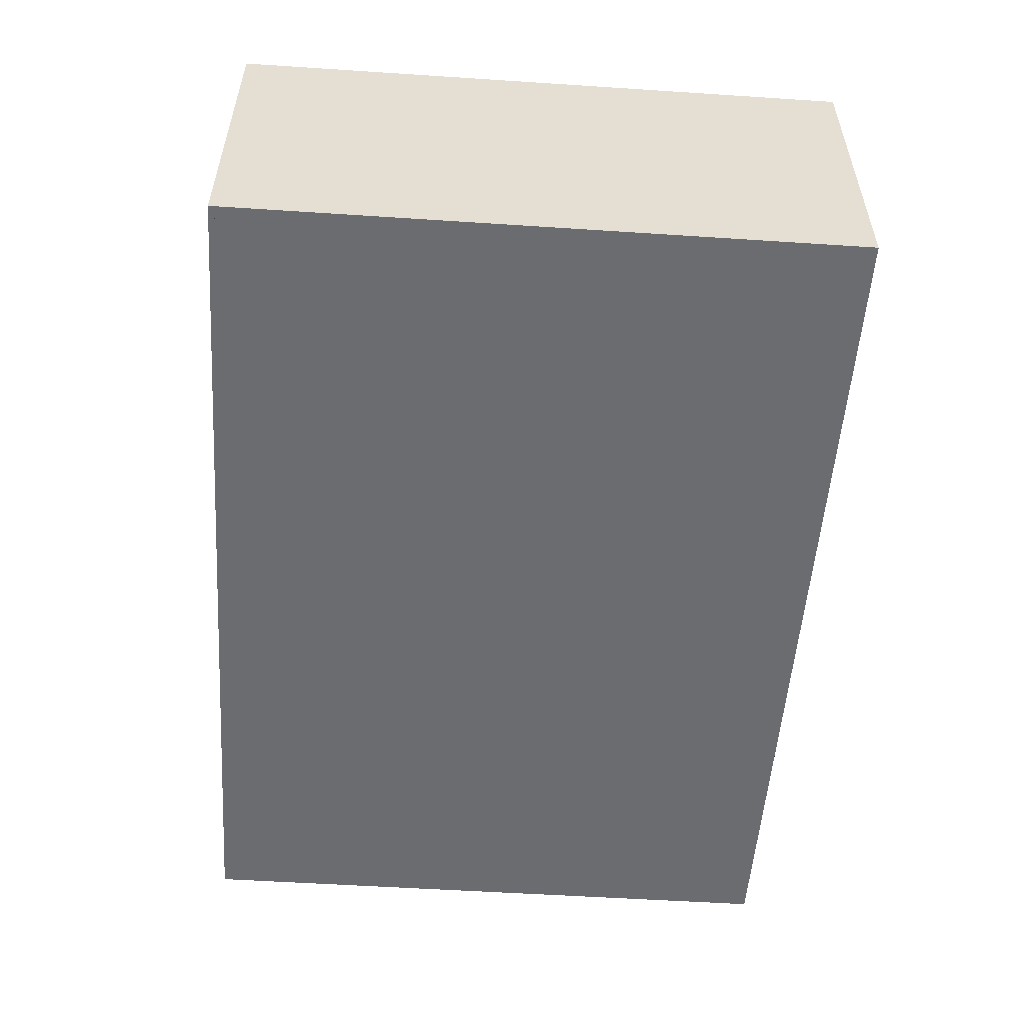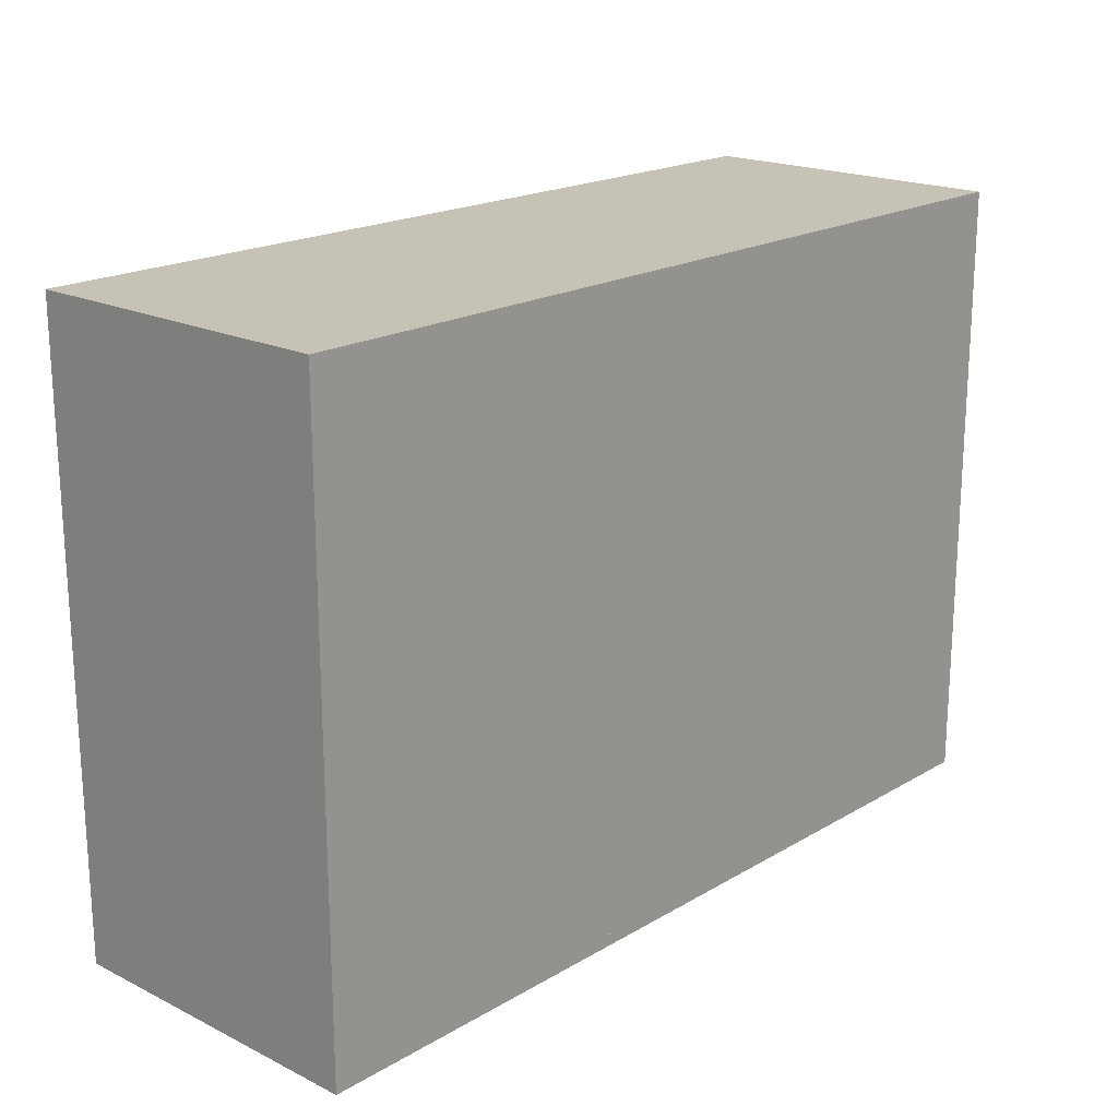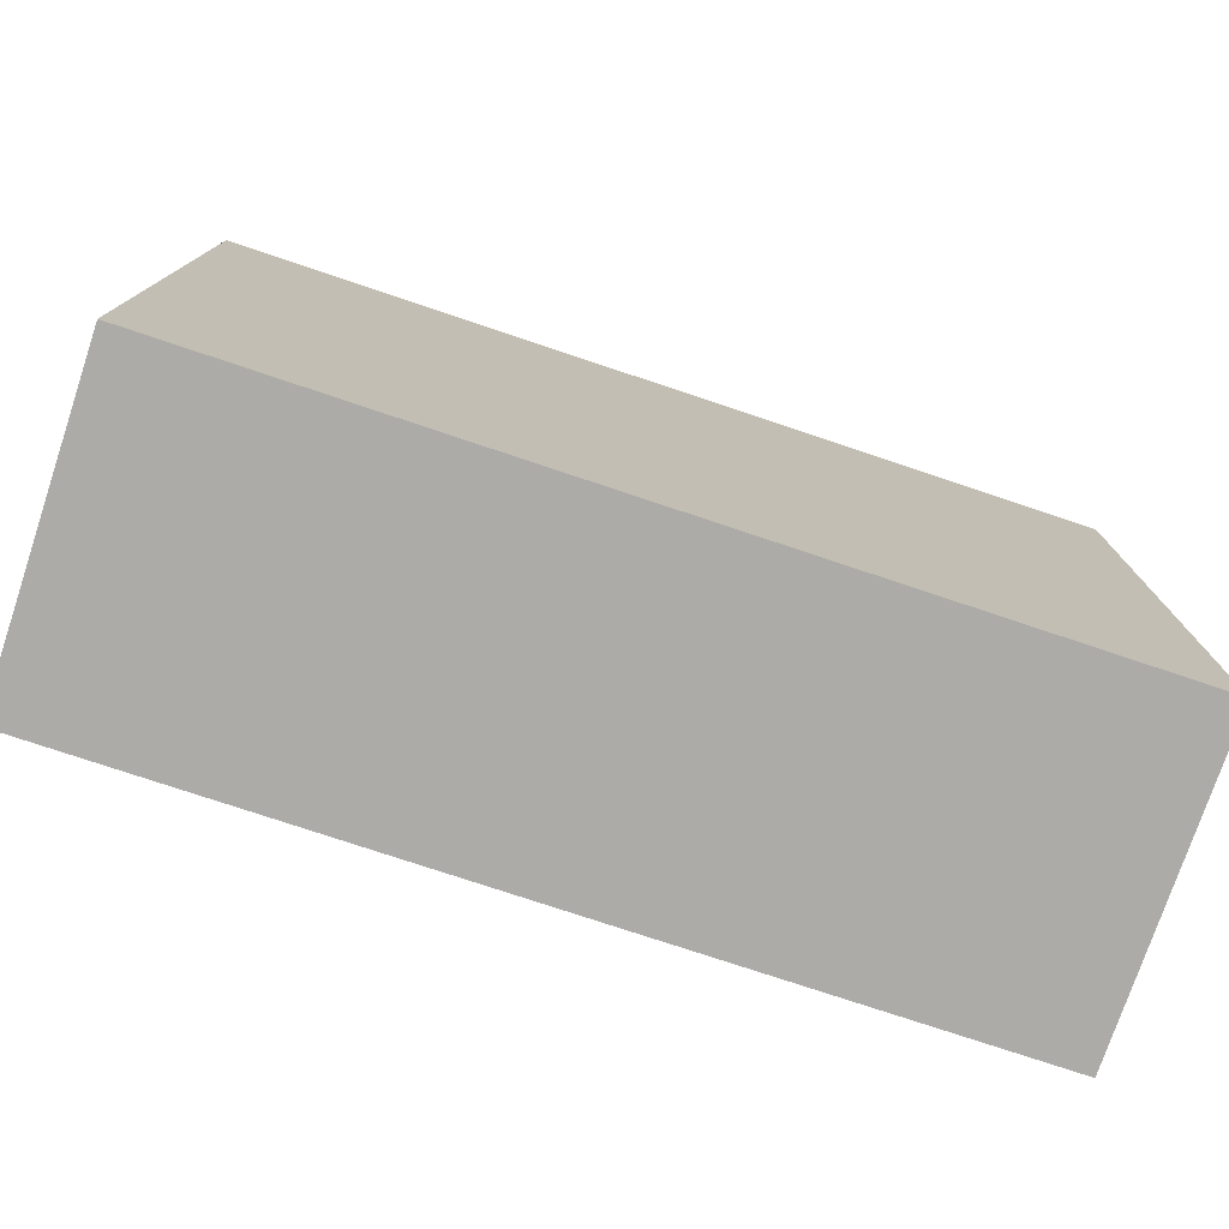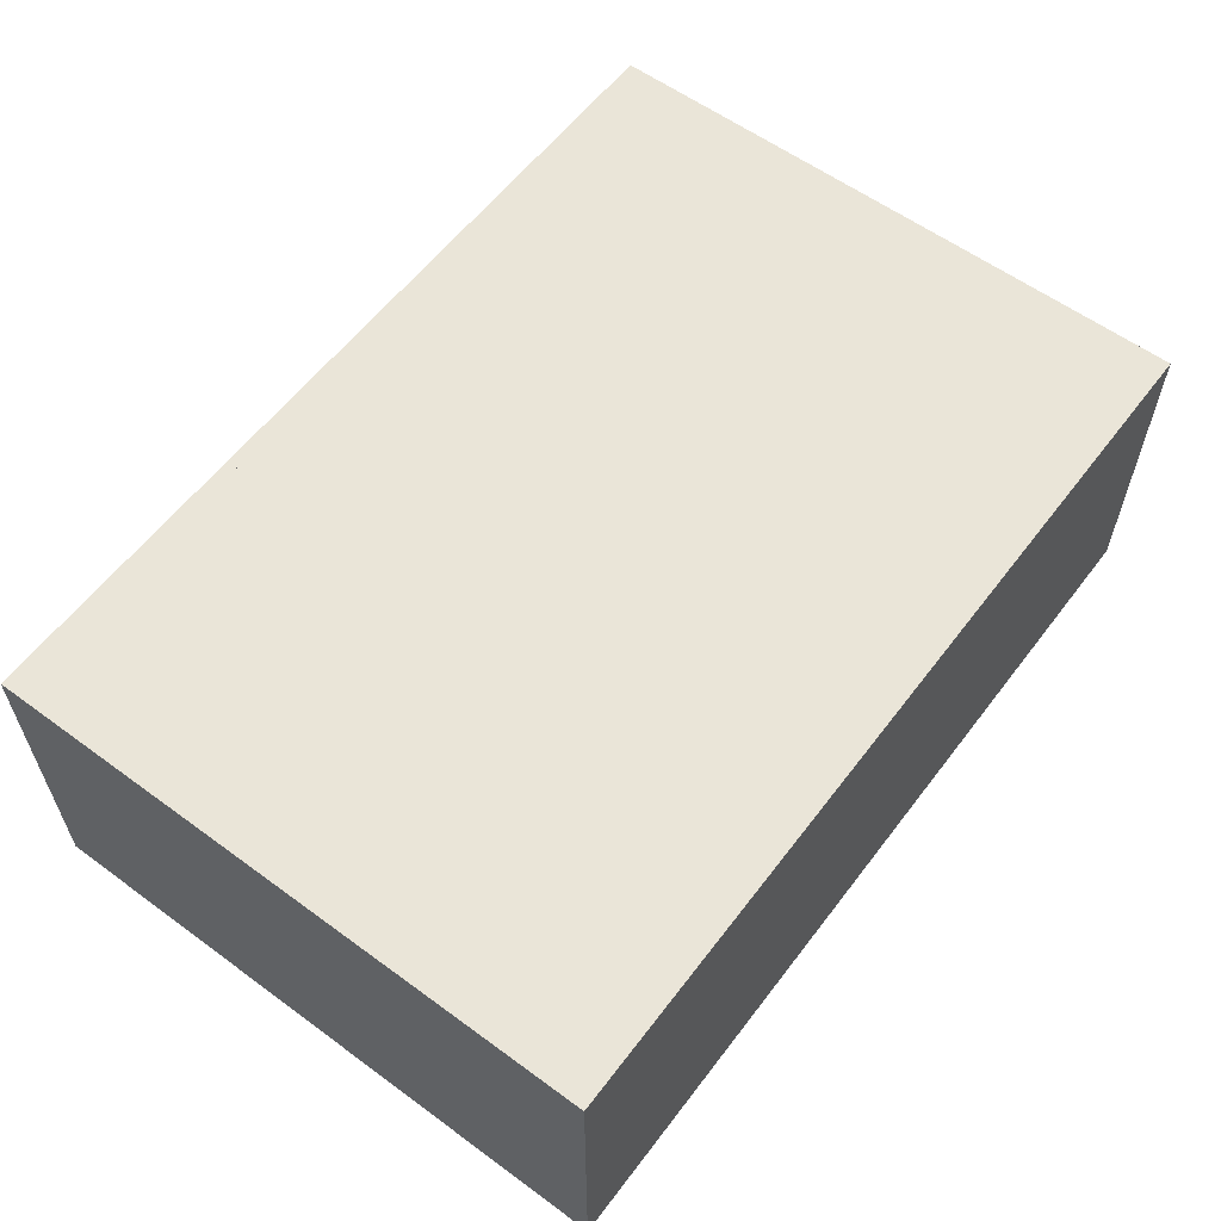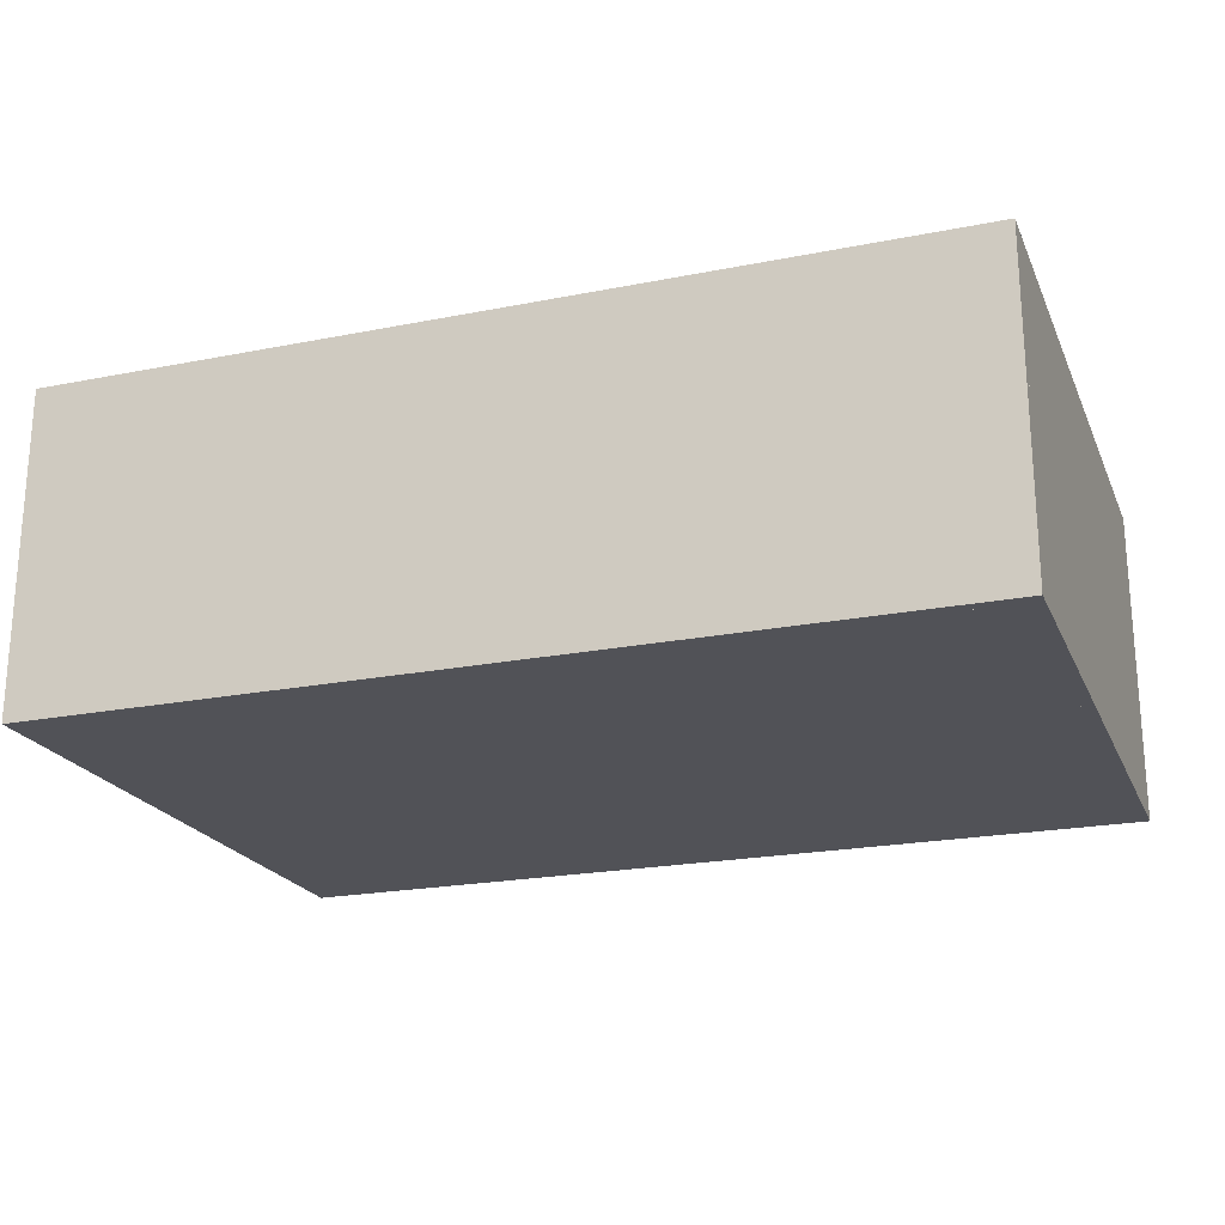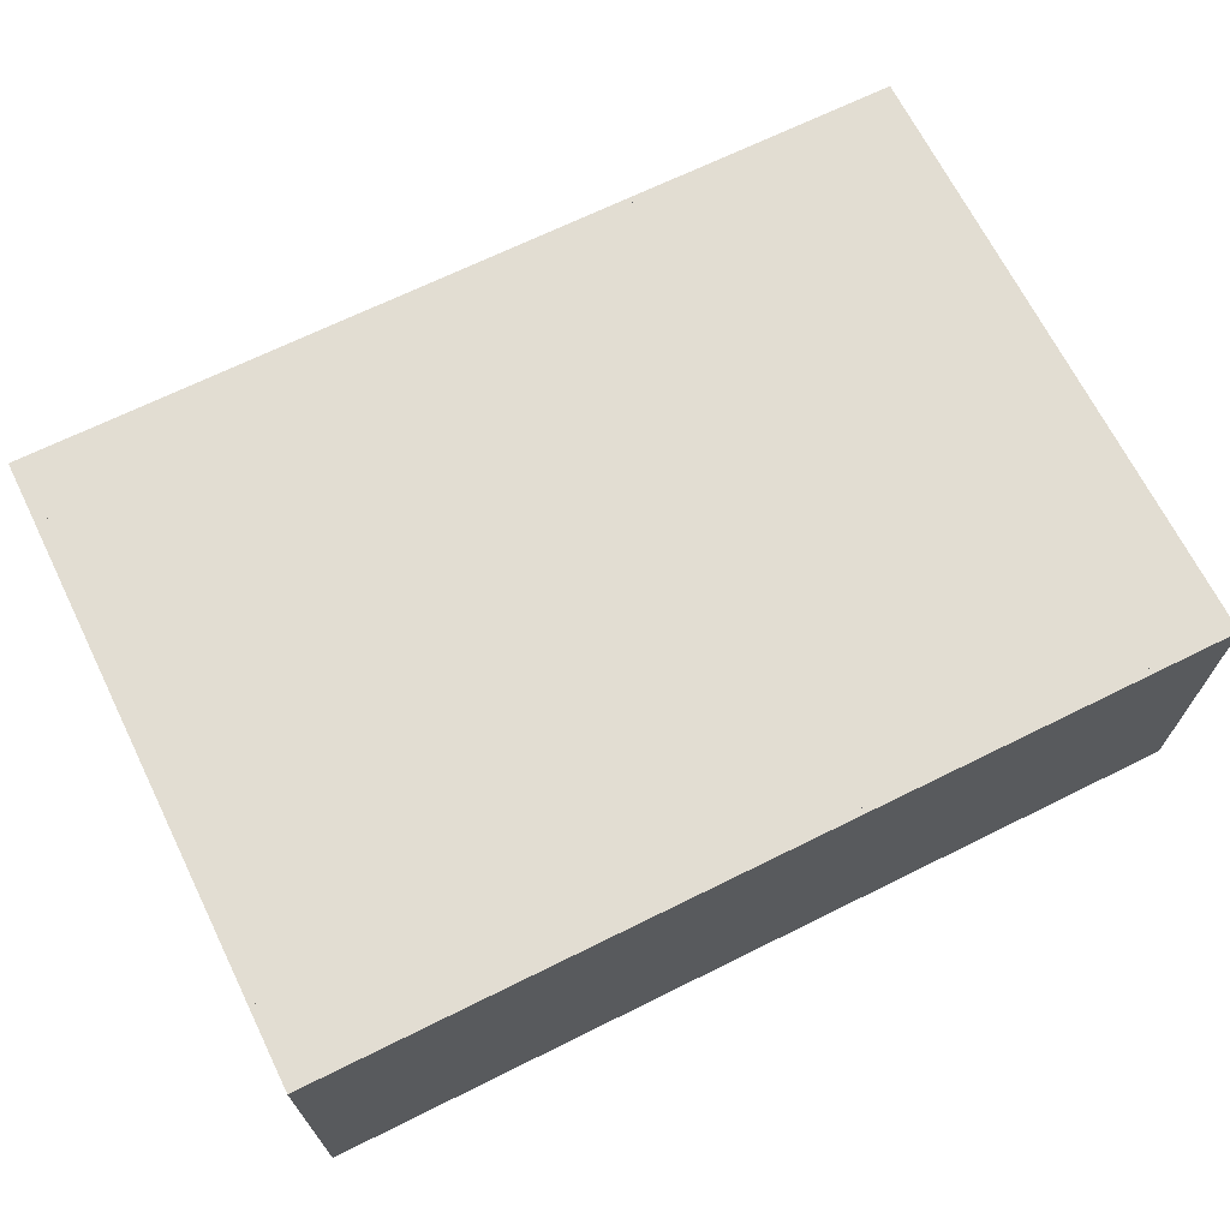
<metadata>
{"format":"obj","ext":"obj","renderer":"f3d","projection":"perspective","resolution":1024,"background":"white","views":[{"elev":-53.7,"azim":-94.0,"up":"+Y"},{"elev":19.3,"azim":-47.6,"up":"+Z"},{"elev":-76.4,"azim":-18.5,"up":"+Z"},{"elev":59.0,"azim":127.0,"up":"+Y"},{"elev":-21.6,"azim":19.3,"up":"+Y"},{"elev":68.1,"azim":-26.4,"up":"+Y"}]}
</metadata>
<code>
g
v 18.9 -0.25 13.1
v -18.9 -0.25 13.1
v 18.9 0.25 13.1
v -18.9 0.25 13.1
v -18.9 -0.25 -13.1
v 18.9 -0.25 -13.1
v -18.9 0.25 -13.1
v 18.9 0.25 -13.1
v 18.9 13.05 13.1
v -18.9 13.05 13.1
v 18.9 13.55 13.1
v -18.9 13.55 13.1
v -18.9 13.05 -13.1
v 18.9 13.05 -13.1
v -18.9 13.55 -13.1
v 18.9 13.55 -13.1
v 19.15 -0.25 12.85
v -19.15 -0.25 12.85
v 19.15 -0.25 13.35
v -19.15 -0.25 13.35
v -19.15 13.55 12.85
v 19.15 13.55 12.85
v -19.15 13.55 13.35
v 19.15 13.55 13.35
v -19.15 -0.25 -12.85
v 19.15 -0.25 -12.85
v -19.15 -0.25 -13.35
v 19.15 -0.25 -13.35
v 19.15 13.55 -12.85
v -19.15 13.55 -12.85
v 19.15 13.55 -13.35
v -19.15 13.55 -13.35
v 19.15 13.55 13.1
v 19.15 -0.25 13.1
v 18.65 13.55 13.1
v 18.65 -0.25 13.1
v 19.15 -0.25 -13.1
v 19.15 13.55 -13.1
v 18.65 -0.25 -13.1
v 18.65 13.55 -13.1
v -19.15 13.55 -13.1
v -19.15 -0.25 -13.1
v -18.65 13.55 -13.1
v -18.65 -0.25 -13.1
v -19.15 -0.25 13.1
v -19.15 13.55 13.1
v -18.65 -0.25 13.1
v -18.65 13.55 13.1
g
f 1 3 4 2
f 5 7 8 6
f 7 4 3 8
f 6 1 2 5
f 6 8 3 1
f 2 4 7 5
f 9 11 12 10
f 13 15 16 14
f 15 12 11 16
f 14 9 10 13
f 14 16 11 9
f 10 12 15 13
f 17 19 20 18
f 21 23 24 22
f 23 20 19 24
f 22 17 18 21
f 22 24 19 17
f 18 20 23 21
f 25 27 28 26
f 29 31 32 30
f 31 28 27 32
f 30 25 26 29
f 30 32 27 25
f 26 28 31 29
f 33 35 36 34
f 37 39 40 38
f 39 36 35 40
f 38 33 34 37
f 38 40 35 33
f 34 36 39 37
f 41 43 44 42
f 45 47 48 46
f 47 44 43 48
f 46 41 42 45
f 46 48 43 41
f 42 44 47 45

</code>
